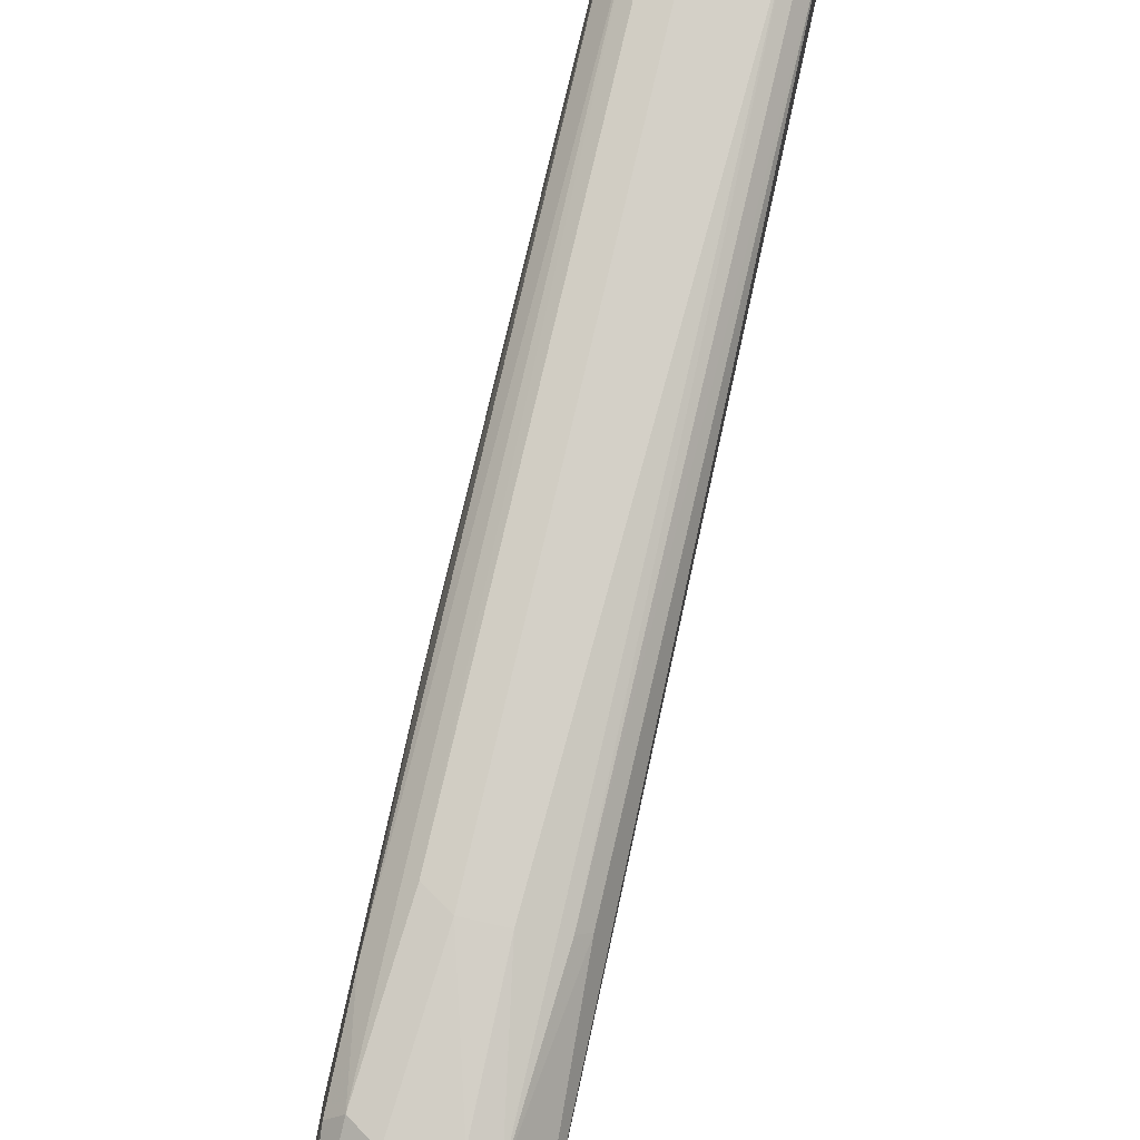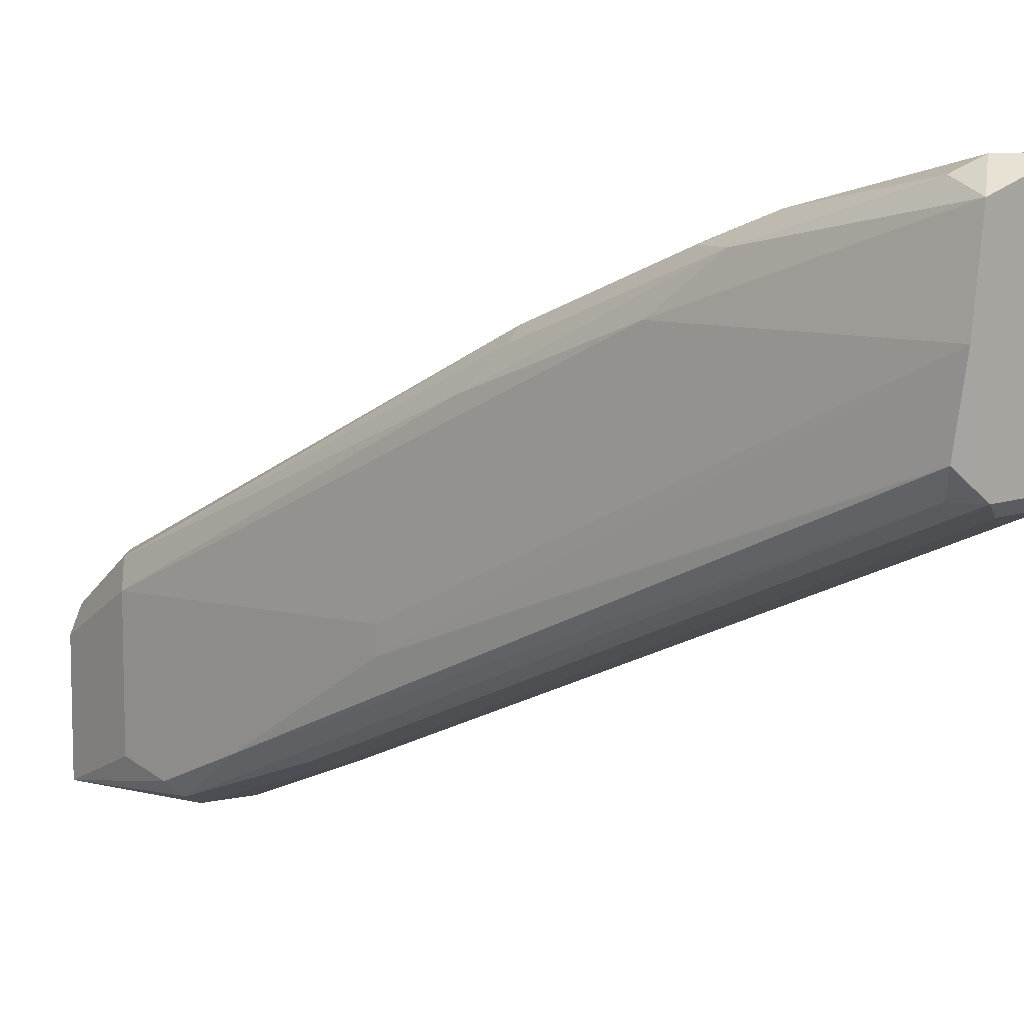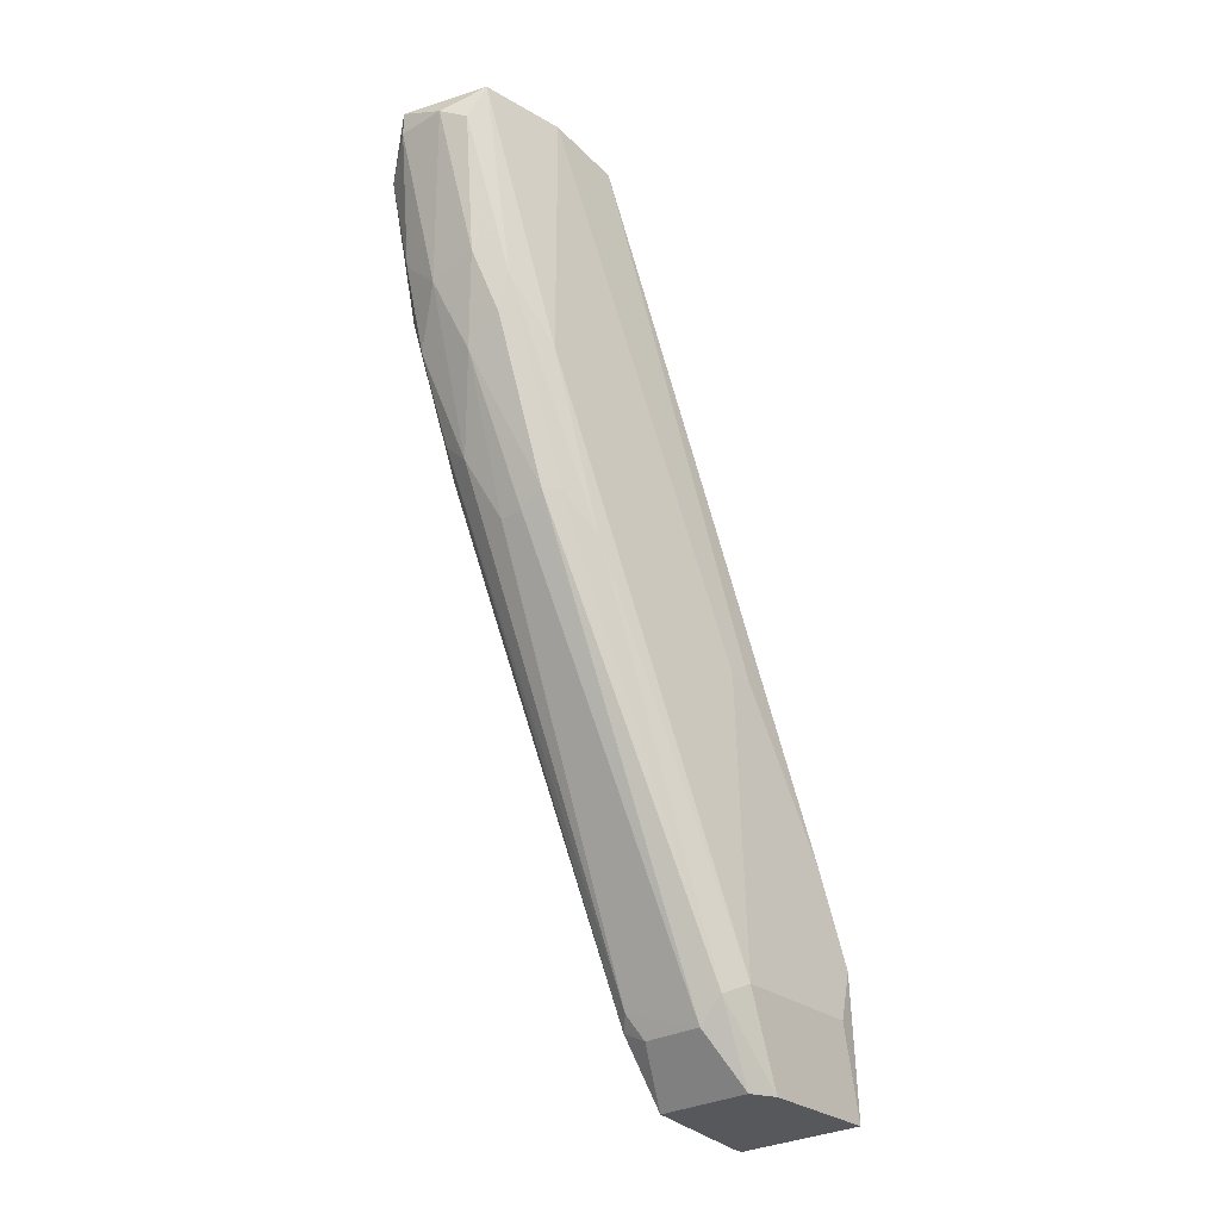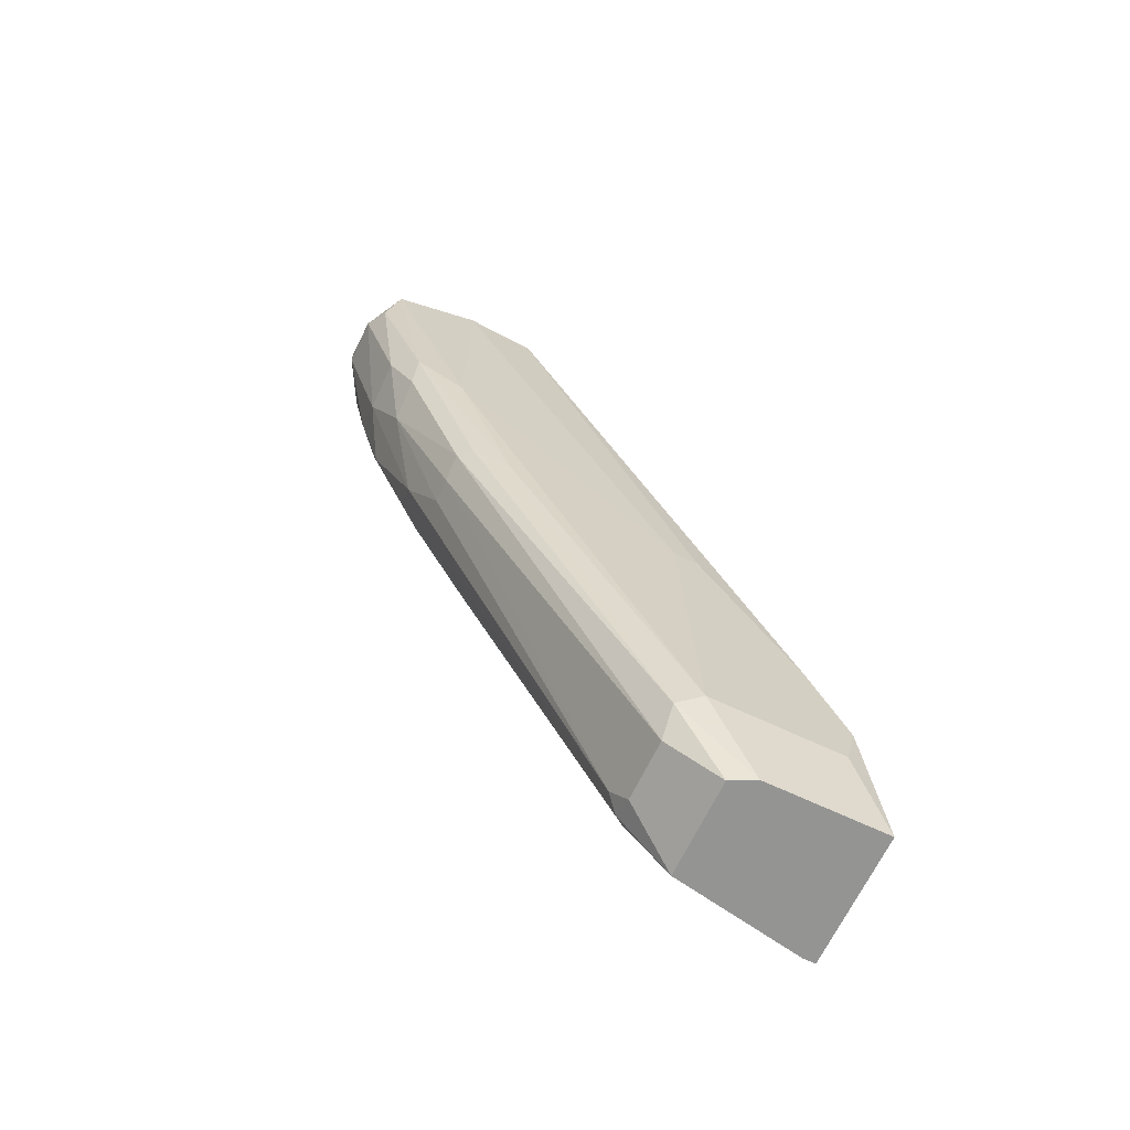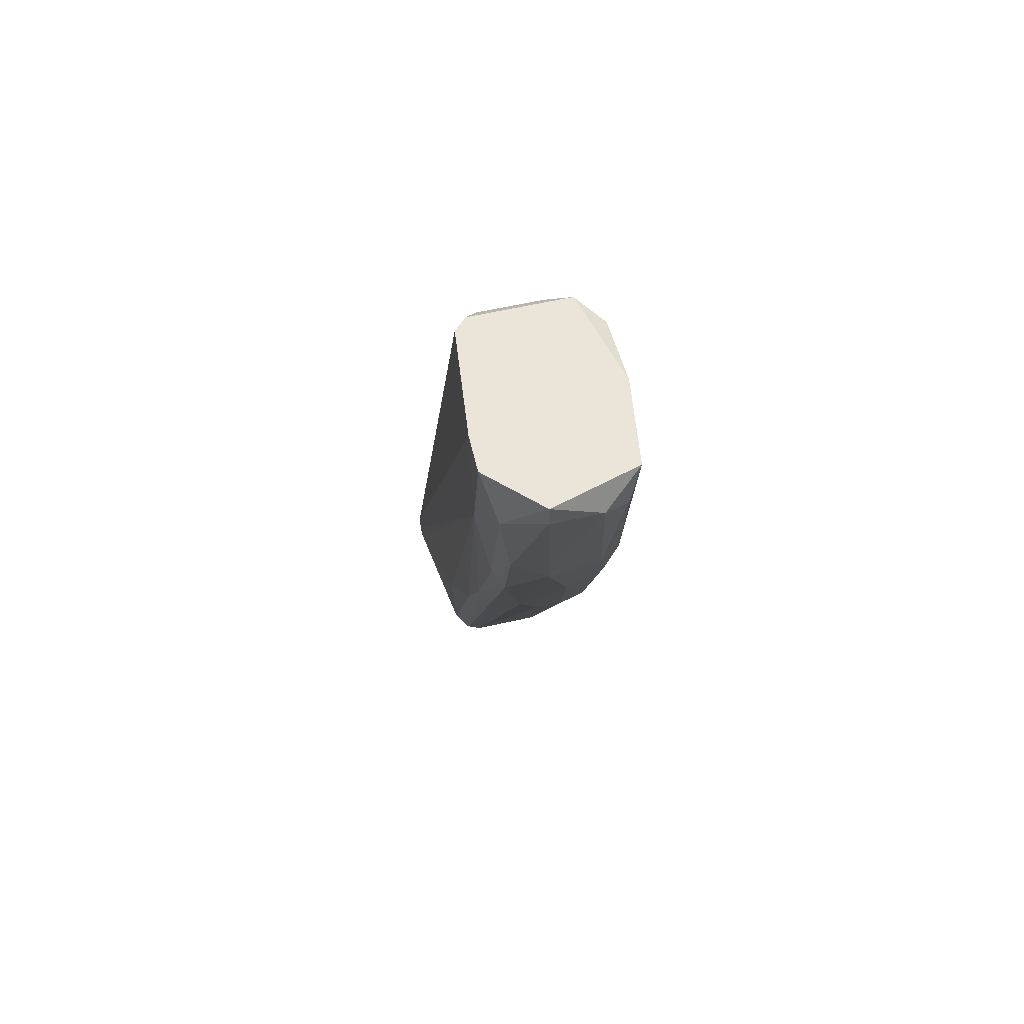
<metadata>
{"format":"obj","ext":"obj","renderer":"f3d","projection":"perspective","resolution":1024,"background":"white","views":[{"elev":-76.5,"azim":-13.2,"up":"+Y"},{"elev":8.5,"azim":-45.9,"up":"+Y"},{"elev":-28.6,"azim":-138.9,"up":"+Z"},{"elev":-67.0,"azim":-115.4,"up":"+Z"},{"elev":58.9,"azim":166.7,"up":"+Z"}]}
</metadata>
<code>
v 0.00181 0.01324 0.03183
v 0.00181 0.006463 -0.005219
v 0.00181 0.008552 -0.002607
v 0.00181 0.00281 0.006268
v -0.002885 0.01481 0.03183
v -0.002885 0.00542 -0.005219
v -0.002885 0.000201 -0.005219
v -0.002885 0.008552 -0.002085
v -0.002885 0.01533 0.01408
v -0.002885 0.000724 0.001049
v -0.002885 0.01794 0.03236
v -0.002885 0.01794 0.02139
v 0.001288 0.01846 0.01774
v 0.001288 0.02264 0.03131
v 0.001288 0.02264 0.03236
v 0.001288 0.009073 -0.002085
v 0.001288 0.000201 0.000523
v -0.000276 0.02003 0.02139
v 0.000766 0.02107 0.02453
v 0.000766 0.008552 -0.003126
v 0.000244 0.000201 0.001049
v 0.000244 0.00229 0.006268
v 0.000244 0.01742 0.01513
v -0.002364 0.0169 0.01565
v -0.002364 0.02159 0.03236
v -0.002364 0.006463 -0.005219
v -0.002364 0.00281 0.00679
v -0.002364 0.01377 0.03131
v -0.002364 0.02003 0.024
v -0.000797 0.02264 0.03131
v -0.000797 0.01324 0.03183
v -0.000797 0.01742 0.01513
v 0.003376 0.02055 0.03236
v 0.003376 0.01898 0.03236
v 0.003376 0.01951 0.02766
v -0.003408 0.007509 -0.001563
v -0.003408 0.001767 -0.001563
v -0.003408 0.008029 0.01096
v -0.003408 0.00281 0.004175
v -0.003408 0.001246 0.000523
v -0.003408 0.006986 0.01096
v -0.001319 0.02107 0.02505
v -0.001319 0.00229 0.006268
v 0.002854 0.01481 0.01253
v 0.002854 0.01012 0.005223
v 0.002854 0.000201 -0.005219
v 0.002854 0.000201 -0.004174
v 0.002854 0.02159 0.03026
v 0.002854 0.01742 0.01774
v 0.002854 0.000724 -0.005219
v 0.002854 0.02003 0.024
v 0.002854 0.01429 0.03236
v -0.001841 0.000201 0.000523
v -0.001841 0.008552 -0.003126
v -0.001841 0.01742 0.01565
v -0.001841 0.01377 0.03236
v -0.001841 0.02003 0.02244
v -0.001841 0.02212 0.03079
v 0.002332 0.01846 0.01878
v 0.002332 0.008029 -0.002085
v 0.002332 0.02107 0.02609
v 0.002332 0.01377 0.03236
v 0.002332 0.02003 0.02244
v 0.002332 0.003333 0.006268
f 4 1 17
f 1 4 62
f 17 1 22
f 1 43 22
f 43 1 31
f 1 56 31
f 56 1 62
f 3 2 20
f 60 2 3
f 2 6 26
f 46 6 2
f 2 54 20
f 54 2 26
f 46 2 50
f 2 60 50
f 16 3 20
f 3 16 59
f 44 3 49
f 44 60 3
f 3 59 49
f 4 17 64
f 4 52 62
f 52 4 64
f 5 11 41
f 56 11 5
f 5 39 28
f 56 5 28
f 39 5 41
f 6 7 36
f 7 6 46
f 6 8 26
f 6 36 8
f 40 7 10
f 10 7 53
f 7 46 21
f 7 21 53
f 36 7 37
f 7 40 37
f 8 9 24
f 8 36 9
f 55 8 24
f 8 54 26
f 54 8 55
f 12 29 9
f 36 12 9
f 9 29 24
f 10 27 28
f 10 53 27
f 39 10 28
f 40 10 39
f 11 25 12
f 38 11 12
f 11 15 25
f 56 15 11
f 11 38 41
f 25 29 12
f 36 38 12
f 13 16 23
f 16 13 59
f 19 13 18
f 18 13 23
f 63 13 19
f 13 63 59
f 30 15 14
f 15 48 14
f 19 30 14
f 19 14 61
f 14 48 61
f 25 15 30
f 15 33 48
f 15 52 33
f 15 56 52
f 54 16 20
f 16 32 23
f 32 16 54
f 21 17 22
f 21 47 17
f 17 47 64
f 42 19 18
f 32 18 23
f 32 55 18
f 42 18 57
f 18 55 57
f 42 30 19
f 63 19 61
f 43 21 22
f 21 43 53
f 21 46 47
f 24 29 57
f 55 24 57
f 29 25 58
f 25 30 58
f 27 56 28
f 43 31 27
f 31 56 27
f 53 43 27
f 29 42 57
f 42 29 58
f 30 42 58
f 32 54 55
f 35 33 34
f 33 52 34
f 33 35 48
f 46 35 34
f 46 34 47
f 34 52 47
f 44 35 45
f 35 44 49
f 45 35 50
f 35 46 50
f 48 35 51
f 51 35 49
f 40 36 37
f 36 40 38
f 38 40 39
f 38 39 41
f 60 44 45
f 60 45 50
f 47 52 64
f 48 51 61
f 63 51 49
f 59 63 49
f 51 63 61
f 52 56 62

</code>
